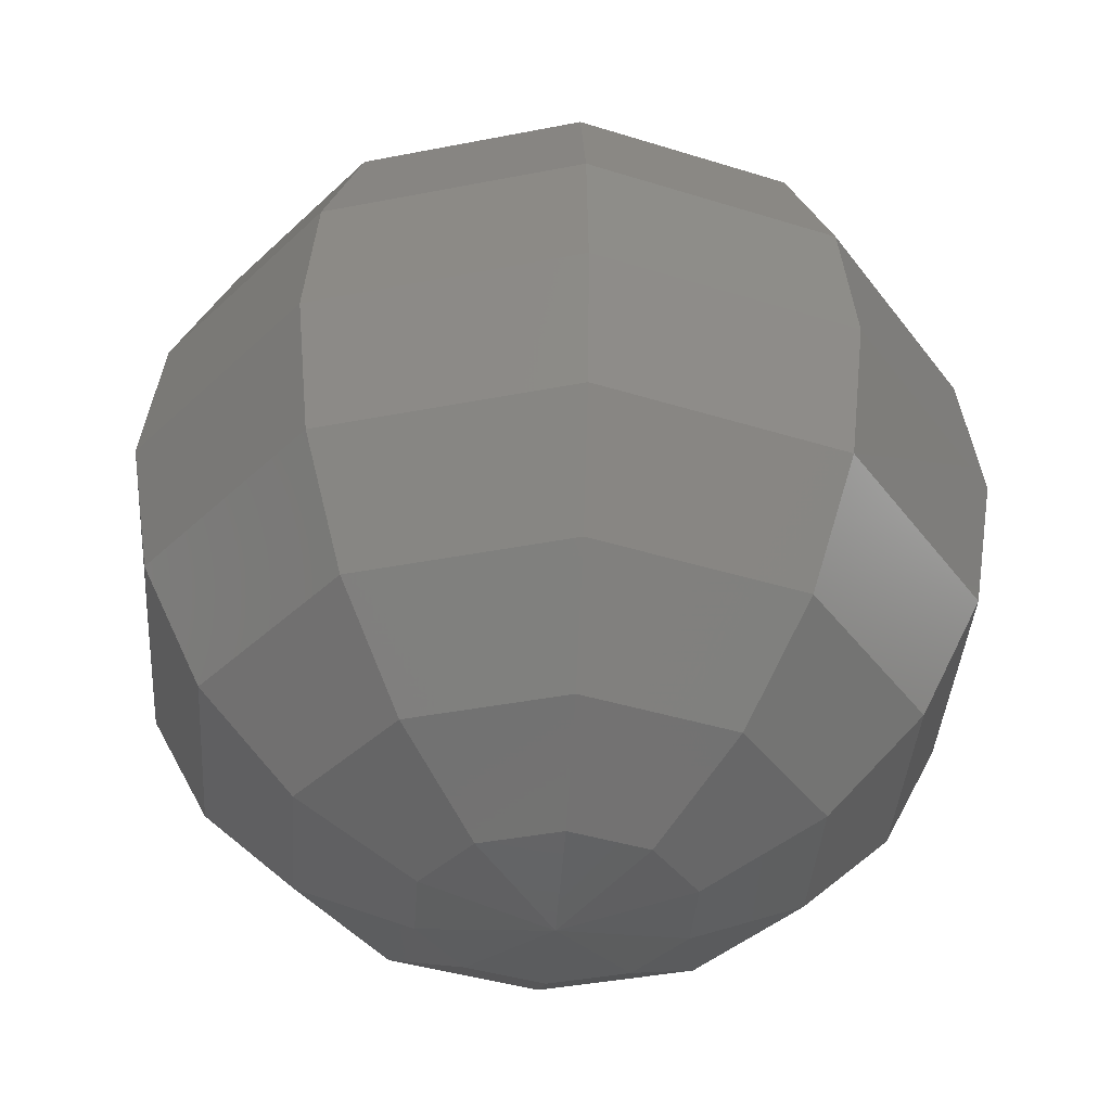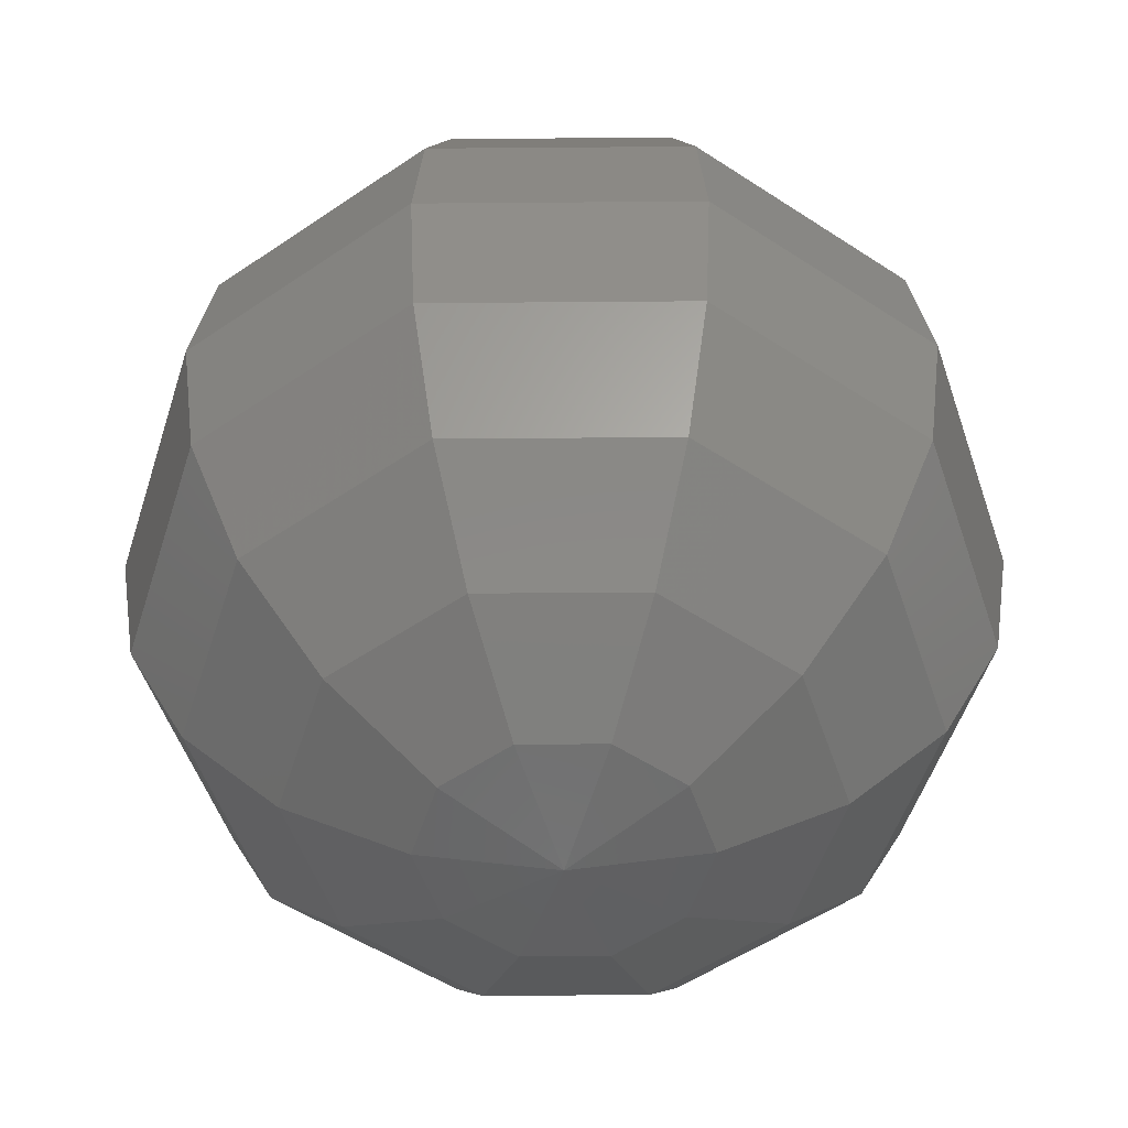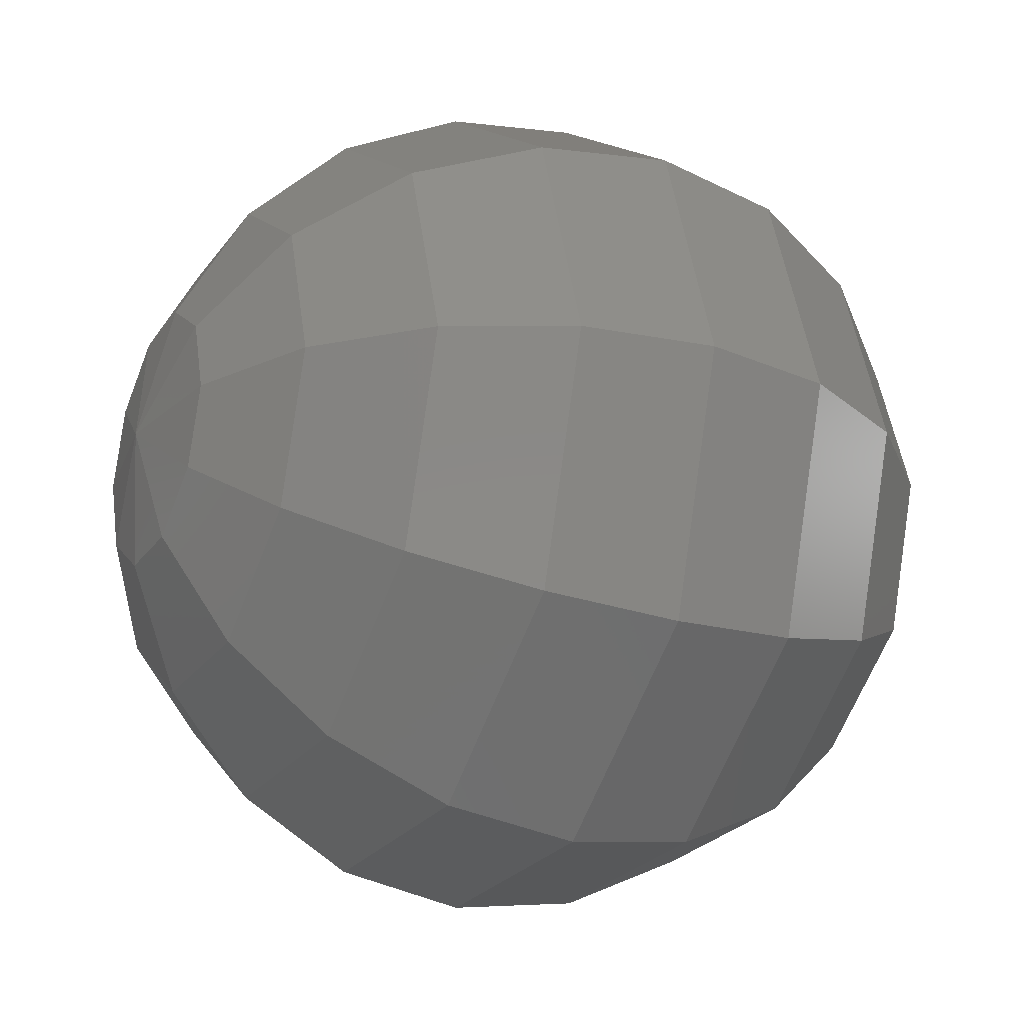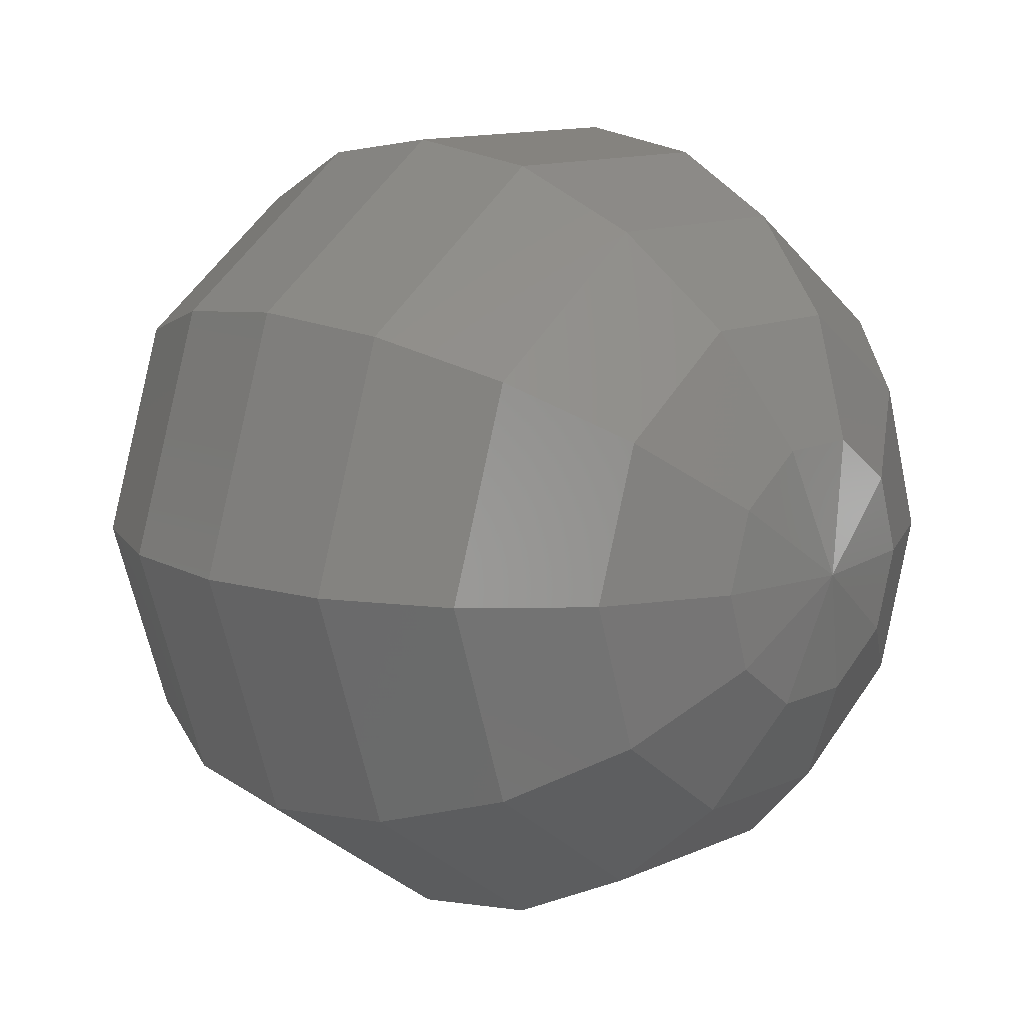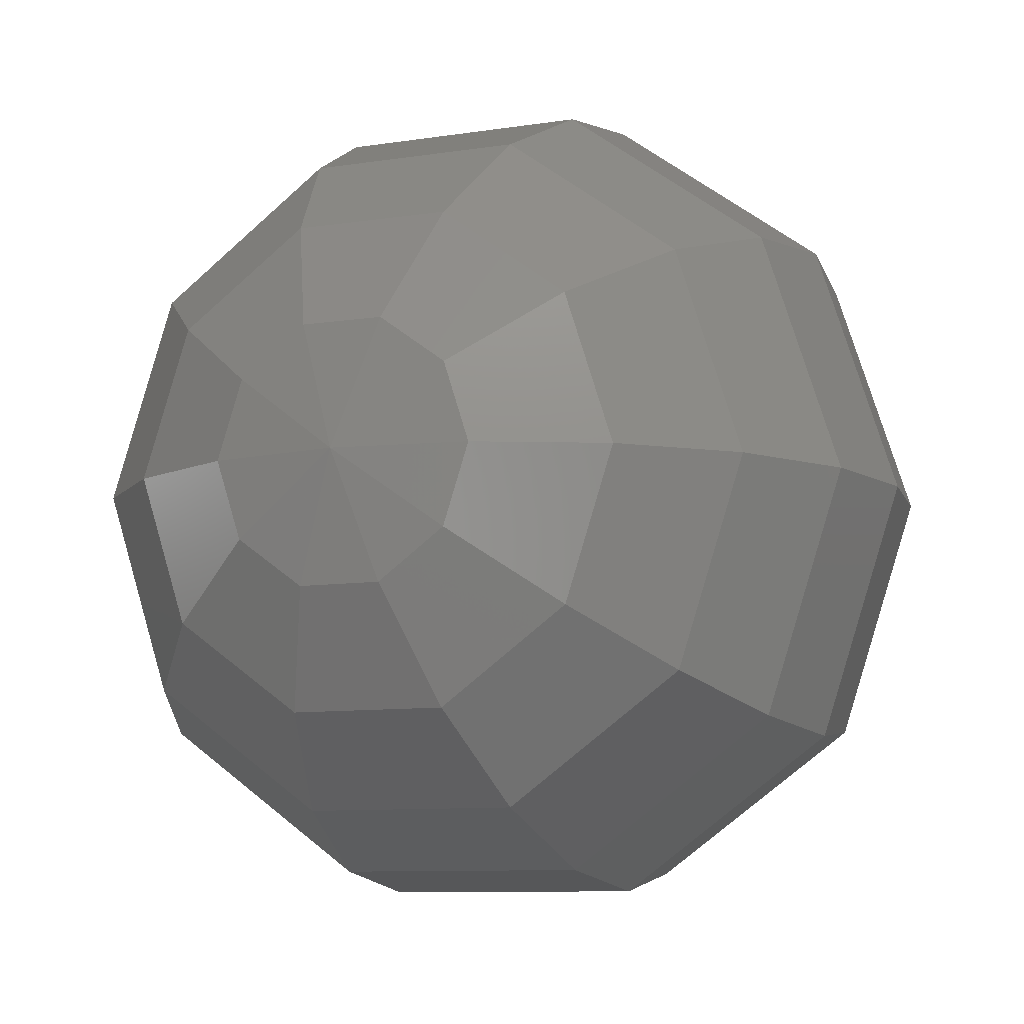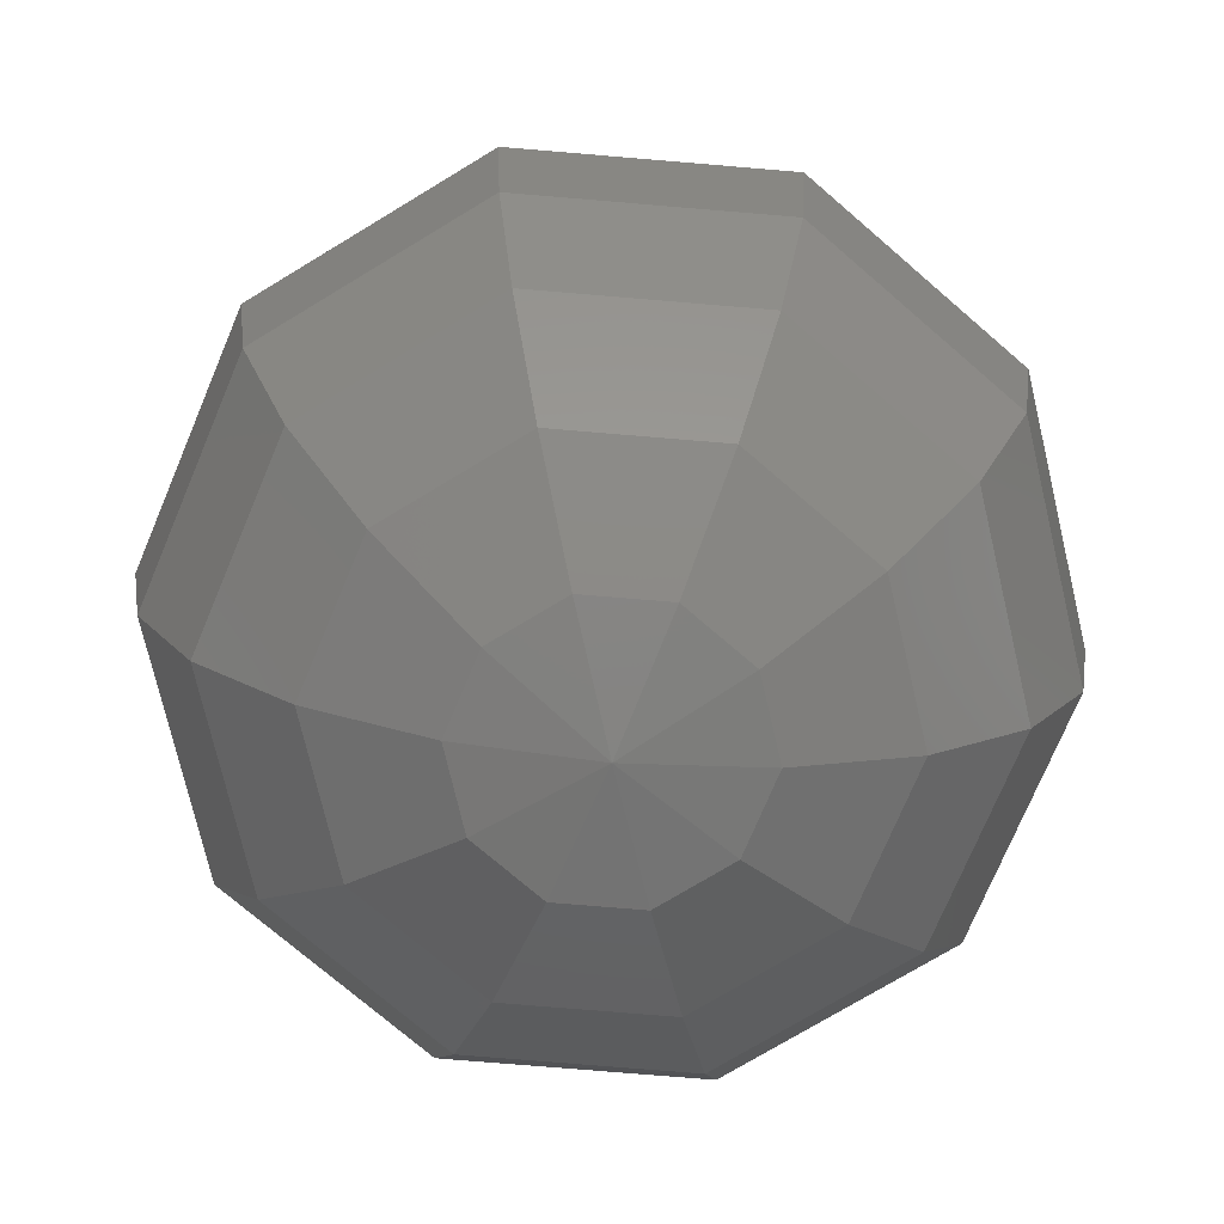
<metadata>
{"format":"stl","ext":"stl","renderer":"f3d","projection":"perspective","resolution":1024,"background":"white","views":[{"elev":-38.2,"azim":158.1,"up":"+Y"},{"elev":-52.1,"azim":-107.5,"up":"+Y"},{"elev":-24.3,"azim":-116.7,"up":"+Z"},{"elev":12.1,"azim":-46.8,"up":"+Z"},{"elev":-8.8,"azim":-156.6,"up":"+Z"},{"elev":-74.3,"azim":103.2,"up":"+Y"}]}
</metadata>
<code>
# stl→obj: 93 verts, 180 faces
v 0 1 0
v -0.309 0.9511 0
v -0.25 0.9511 0.1816
v -0.09549 0.9511 0.2939
v 0.09549 0.9511 0.2939
v 0.25 0.9511 0.1816
v 0.309 0.9511 3.784e-17
v 0.25 0.9511 -0.1816
v 0.09549 0.9511 -0.2939
v -0.09549 0.9511 -0.2939
v -0.25 0.9511 -0.1816
v -0.5878 0.809 0
v -0.4755 0.809 0.3455
v -0.1816 0.809 0.559
v 0.1816 0.809 0.559
v 0.4755 0.809 0.3455
v 0.5878 0.809 7.198e-17
v 0.4755 0.809 -0.3455
v 0.1816 0.809 -0.559
v -0.1816 0.809 -0.559
v -0.4755 0.809 -0.3455
v -0.809 0.5878 0
v -0.6545 0.5878 0.4755
v -0.25 0.5878 0.7694
v 0.25 0.5878 0.7694
v 0.6545 0.5878 0.4755
v 0.809 0.5878 9.908e-17
v 0.6545 0.5878 -0.4755
v 0.25 0.5878 -0.7694
v -0.25 0.5878 -0.7694
v -0.6545 0.5878 -0.4755
v -0.9511 0.309 0
v -0.7694 0.309 0.559
v -0.2939 0.309 0.9045
v 0.2939 0.309 0.9045
v 0.7694 0.309 0.559
v 0.9511 0.309 1.165e-16
v 0.7694 0.309 -0.559
v 0.2939 0.309 -0.9045
v -0.2939 0.309 -0.9045
v -0.7694 0.309 -0.559
v -1 6.123e-17 0
v -0.809 6.123e-17 0.5878
v -0.309 6.123e-17 0.9511
v 0.309 6.123e-17 0.9511
v 0.809 6.123e-17 0.5878
v 1 6.123e-17 1.225e-16
v 0.809 6.123e-17 -0.5878
v 0.309 6.123e-17 -0.9511
v -0.309 6.123e-17 -0.9511
v -0.809 6.123e-17 -0.5878
v -0.9511 -0.309 0
v -0.7694 -0.309 0.559
v -0.2939 -0.309 0.9045
v 0.2939 -0.309 0.9045
v 0.7694 -0.309 0.559
v 0.9511 -0.309 1.165e-16
v 0.7694 -0.309 -0.559
v 0.2939 -0.309 -0.9045
v -0.2939 -0.309 -0.9045
v -0.7694 -0.309 -0.559
v -0.809 -0.5878 0
v -0.6545 -0.5878 0.4755
v -0.25 -0.5878 0.7694
v 0.25 -0.5878 0.7694
v 0.6545 -0.5878 0.4755
v 0.809 -0.5878 9.908e-17
v 0.6545 -0.5878 -0.4755
v 0.25 -0.5878 -0.7694
v -0.25 -0.5878 -0.7694
v -0.6545 -0.5878 -0.4755
v -0.5878 -0.809 0
v -0.4755 -0.809 0.3455
v -0.1816 -0.809 0.559
v 0.1816 -0.809 0.559
v 0.4755 -0.809 0.3455
v 0.5878 -0.809 7.198e-17
v 0.4755 -0.809 -0.3455
v 0.1816 -0.809 -0.559
v -0.1816 -0.809 -0.559
v -0.4755 -0.809 -0.3455
v -0.309 -0.9511 0
v -0.25 -0.9511 0.1816
v -0.09549 -0.9511 0.2939
v 0.09549 -0.9511 0.2939
v 0.25 -0.9511 0.1816
v 0.309 -0.9511 3.784e-17
v 0.25 -0.9511 -0.1816
v 0.09549 -0.9511 -0.2939
v -0.09549 -0.9511 -0.2939
v -0.25 -0.9511 -0.1816
v 0 -1 0
v -0.309 -0.9511 -0
f 1 2 3
f 1 3 4
f 1 4 5
f 1 5 6
f 1 6 7
f 1 7 8
f 1 8 9
f 1 9 10
f 1 10 11
f 1 11 2
f 2 12 3
f 3 12 13
f 3 13 4
f 4 13 14
f 4 14 5
f 5 14 15
f 5 15 6
f 6 15 16
f 6 16 7
f 7 16 17
f 7 17 8
f 8 17 18
f 8 18 9
f 9 18 19
f 9 19 10
f 10 19 20
f 10 20 11
f 11 20 21
f 12 22 13
f 13 22 23
f 13 23 14
f 14 23 24
f 14 24 15
f 15 24 25
f 15 25 16
f 16 25 26
f 16 26 17
f 17 26 27
f 17 27 18
f 18 27 28
f 18 28 19
f 19 28 29
f 19 29 20
f 20 29 30
f 20 30 21
f 21 30 31
f 22 32 23
f 23 32 33
f 23 33 24
f 24 33 34
f 24 34 25
f 25 34 35
f 25 35 26
f 26 35 36
f 26 36 27
f 27 36 37
f 27 37 28
f 28 37 38
f 28 38 29
f 29 38 39
f 29 39 30
f 30 39 40
f 30 40 31
f 31 40 41
f 32 42 33
f 33 42 43
f 33 43 34
f 34 43 44
f 34 44 35
f 35 44 45
f 35 45 36
f 36 45 46
f 36 46 37
f 37 46 47
f 37 47 38
f 38 47 48
f 38 48 39
f 39 48 49
f 39 49 40
f 40 49 50
f 40 50 41
f 41 50 51
f 42 52 43
f 43 52 53
f 43 53 44
f 44 53 54
f 44 54 45
f 45 54 55
f 45 55 46
f 46 55 56
f 46 56 47
f 47 56 57
f 47 57 48
f 48 57 58
f 48 58 49
f 49 58 59
f 49 59 50
f 50 59 60
f 50 60 51
f 51 60 61
f 52 62 53
f 53 62 63
f 53 63 54
f 54 63 64
f 54 64 55
f 55 64 65
f 55 65 56
f 56 65 66
f 56 66 57
f 57 66 67
f 57 67 58
f 58 67 68
f 58 68 59
f 59 68 69
f 59 69 60
f 60 69 70
f 60 70 61
f 61 70 71
f 62 72 63
f 63 72 73
f 63 73 64
f 64 73 74
f 64 74 65
f 65 74 75
f 65 75 66
f 66 75 76
f 66 76 67
f 67 76 77
f 67 77 68
f 68 77 78
f 68 78 69
f 69 78 79
f 69 79 70
f 70 79 80
f 70 80 71
f 71 80 81
f 72 82 73
f 73 82 83
f 73 83 74
f 74 83 84
f 74 84 75
f 75 84 85
f 75 85 76
f 76 85 86
f 76 86 77
f 77 86 87
f 77 87 78
f 78 87 88
f 78 88 79
f 79 88 89
f 79 89 80
f 80 89 90
f 80 90 81
f 81 90 91
f 11 21 2
f 2 21 12
f 21 31 12
f 12 31 22
f 31 41 22
f 22 41 32
f 41 51 32
f 32 51 42
f 51 61 42
f 42 61 52
f 61 71 52
f 52 71 62
f 71 81 62
f 62 81 72
f 81 91 72
f 72 91 82
f 92 83 82
f 92 84 83
f 92 85 84
f 92 86 85
f 92 87 86
f 92 88 87
f 92 89 88
f 92 90 89
f 92 91 90
f 92 93 91

</code>
